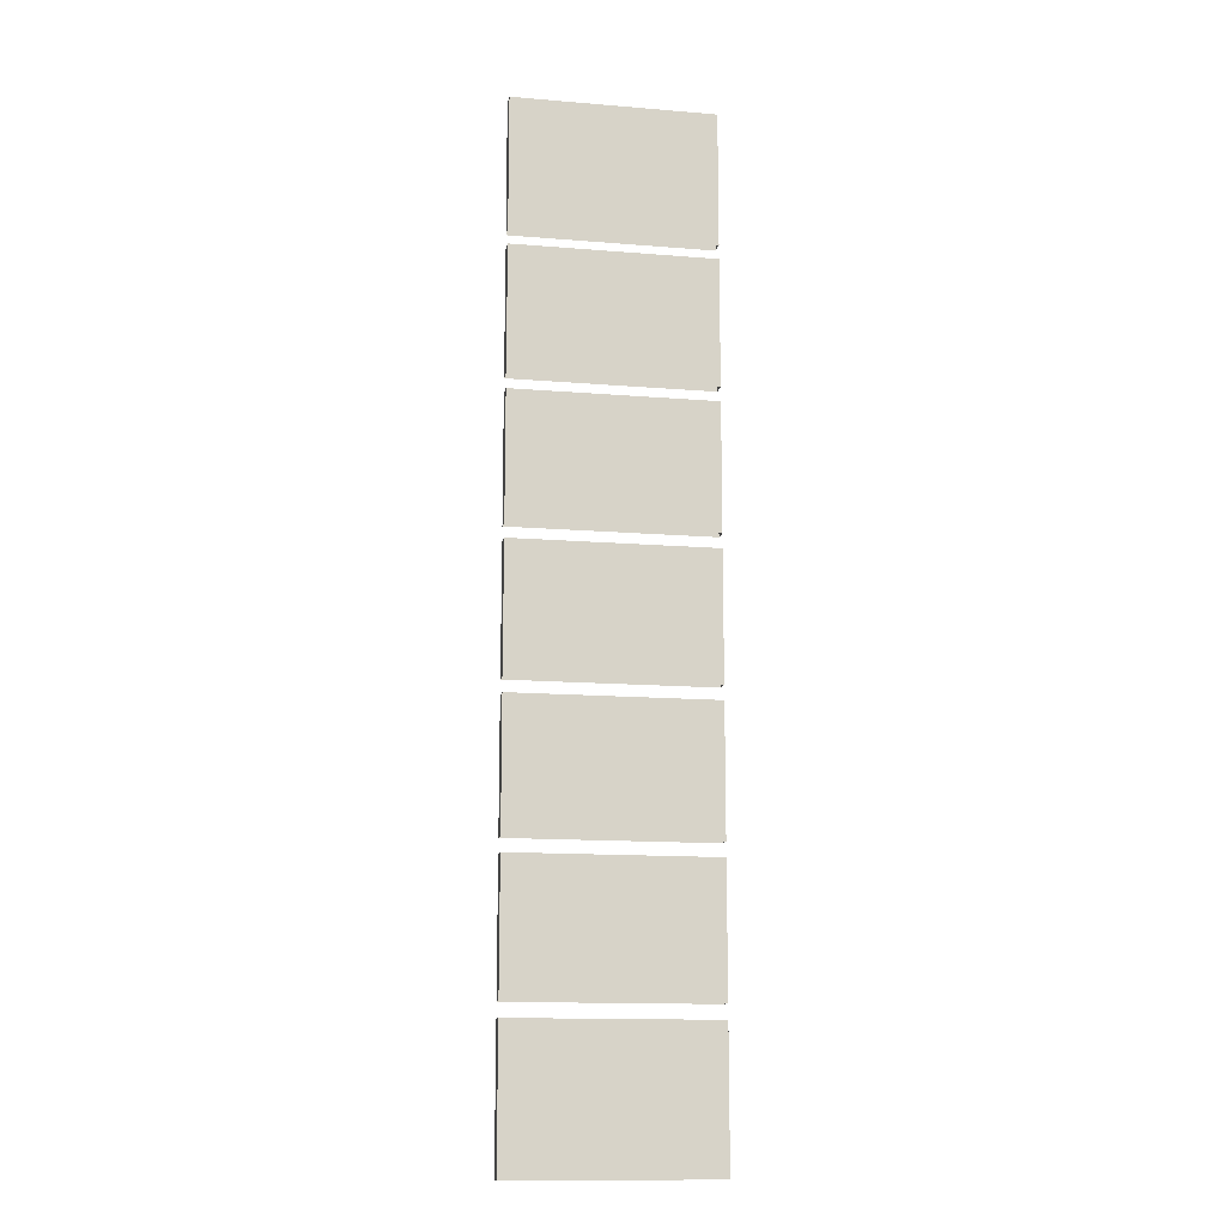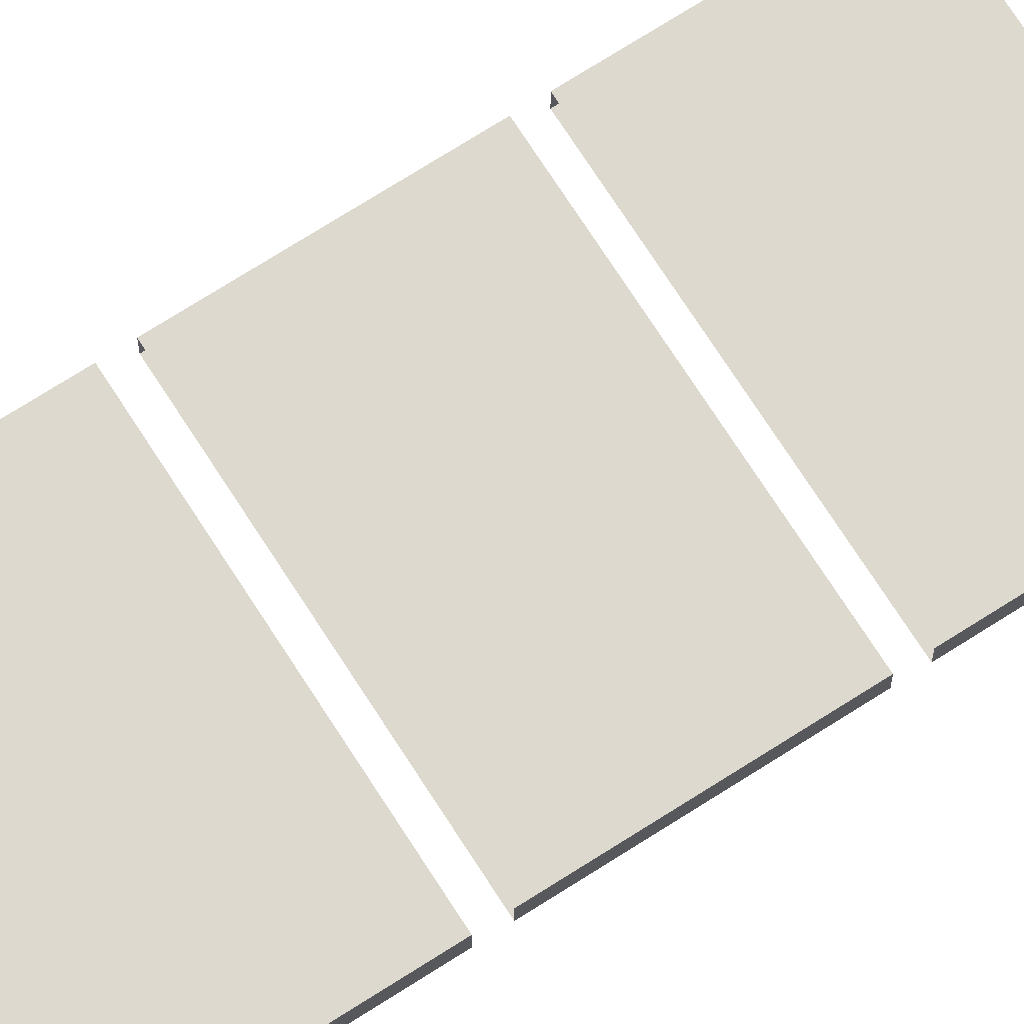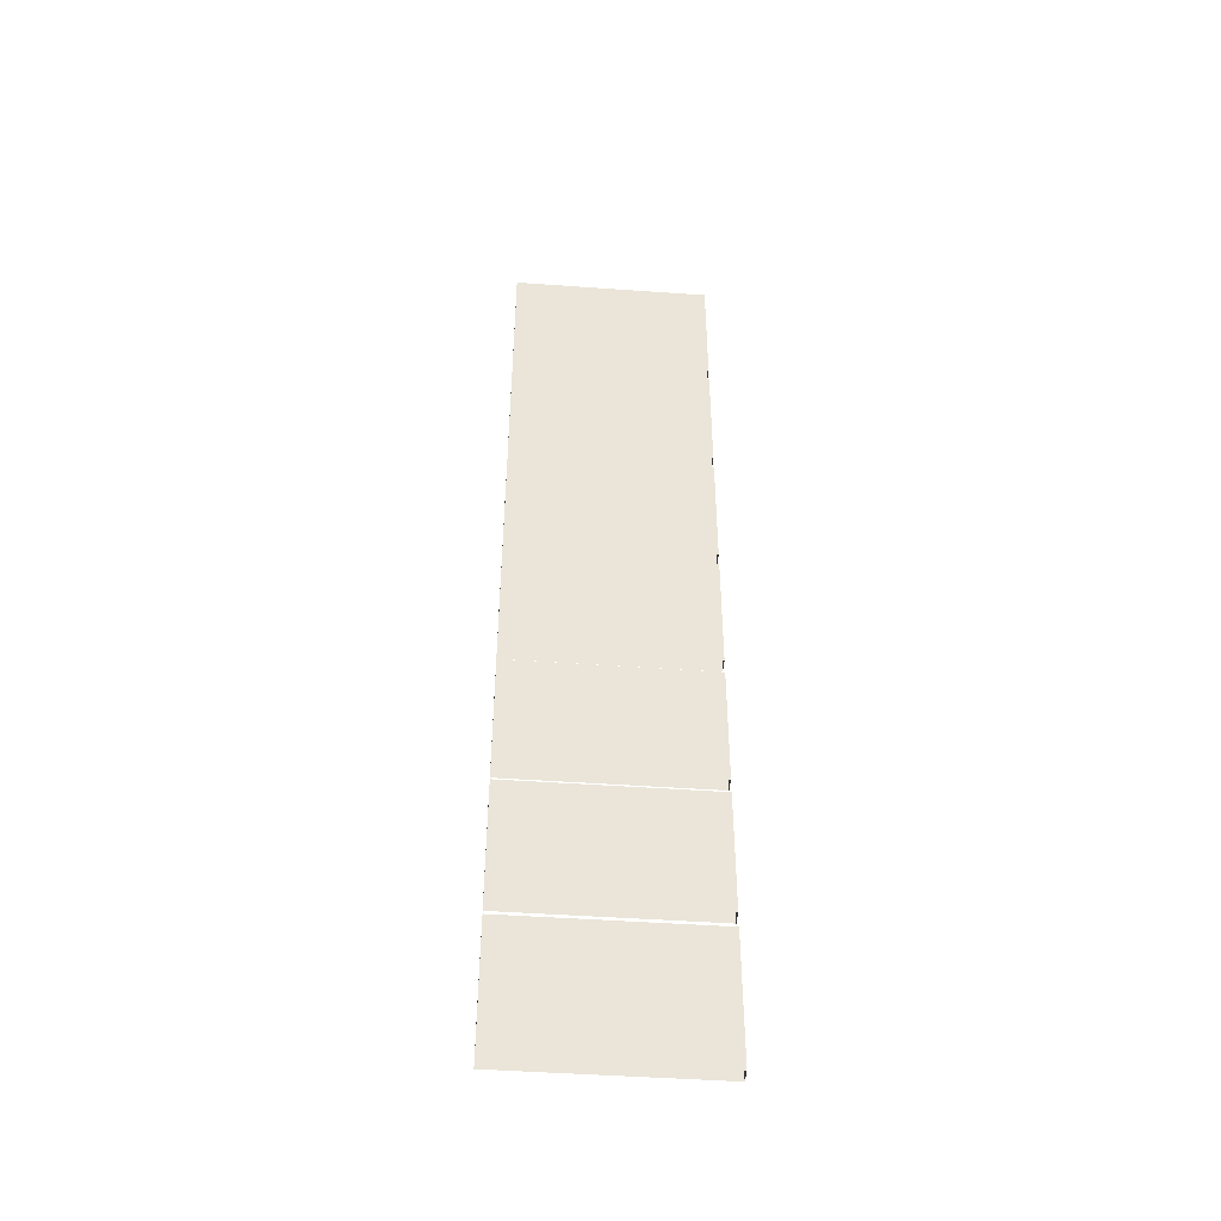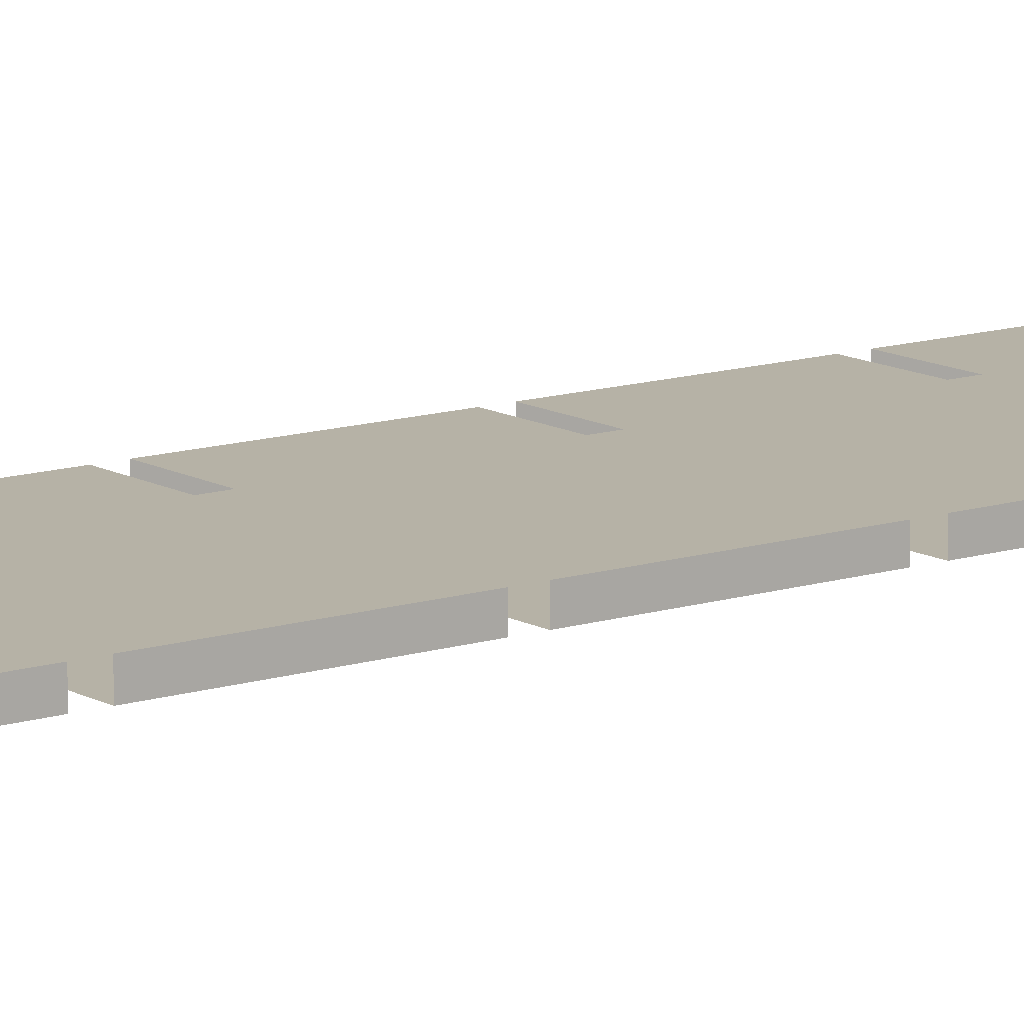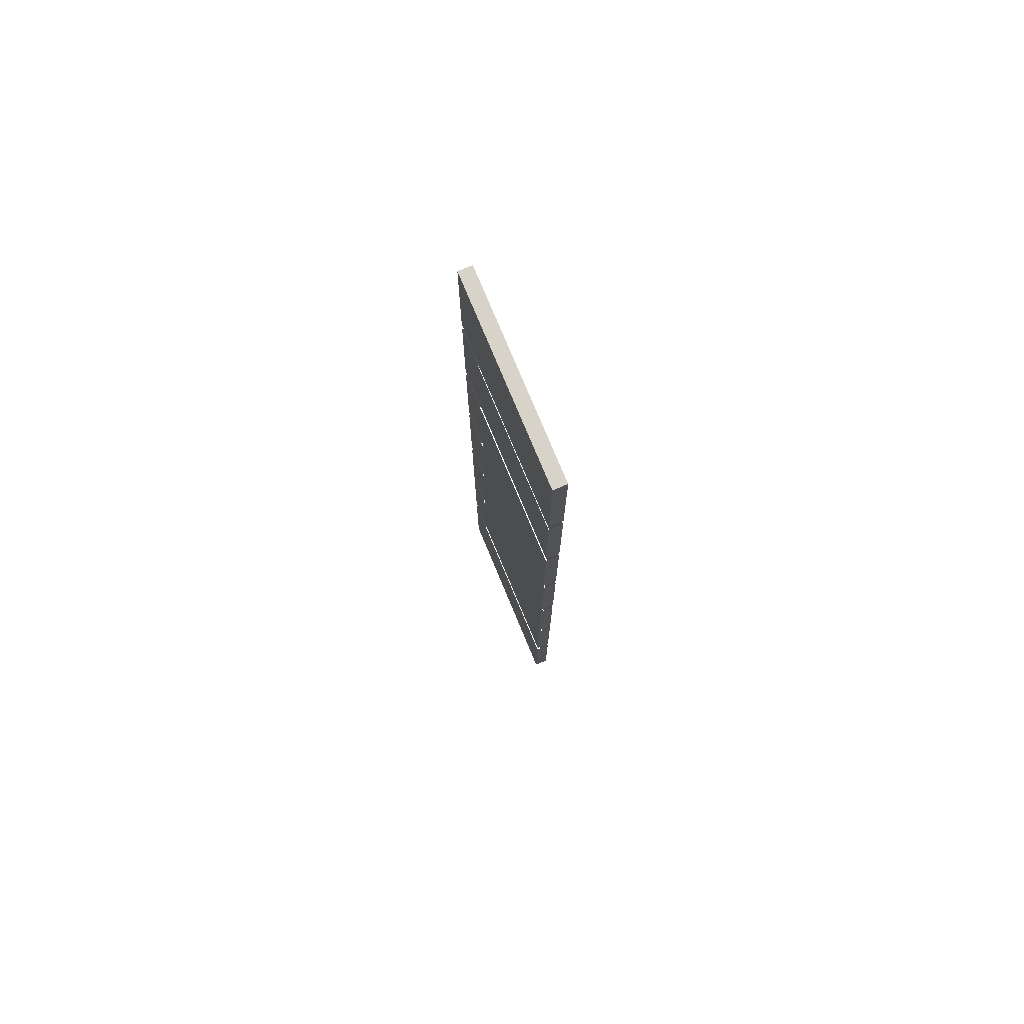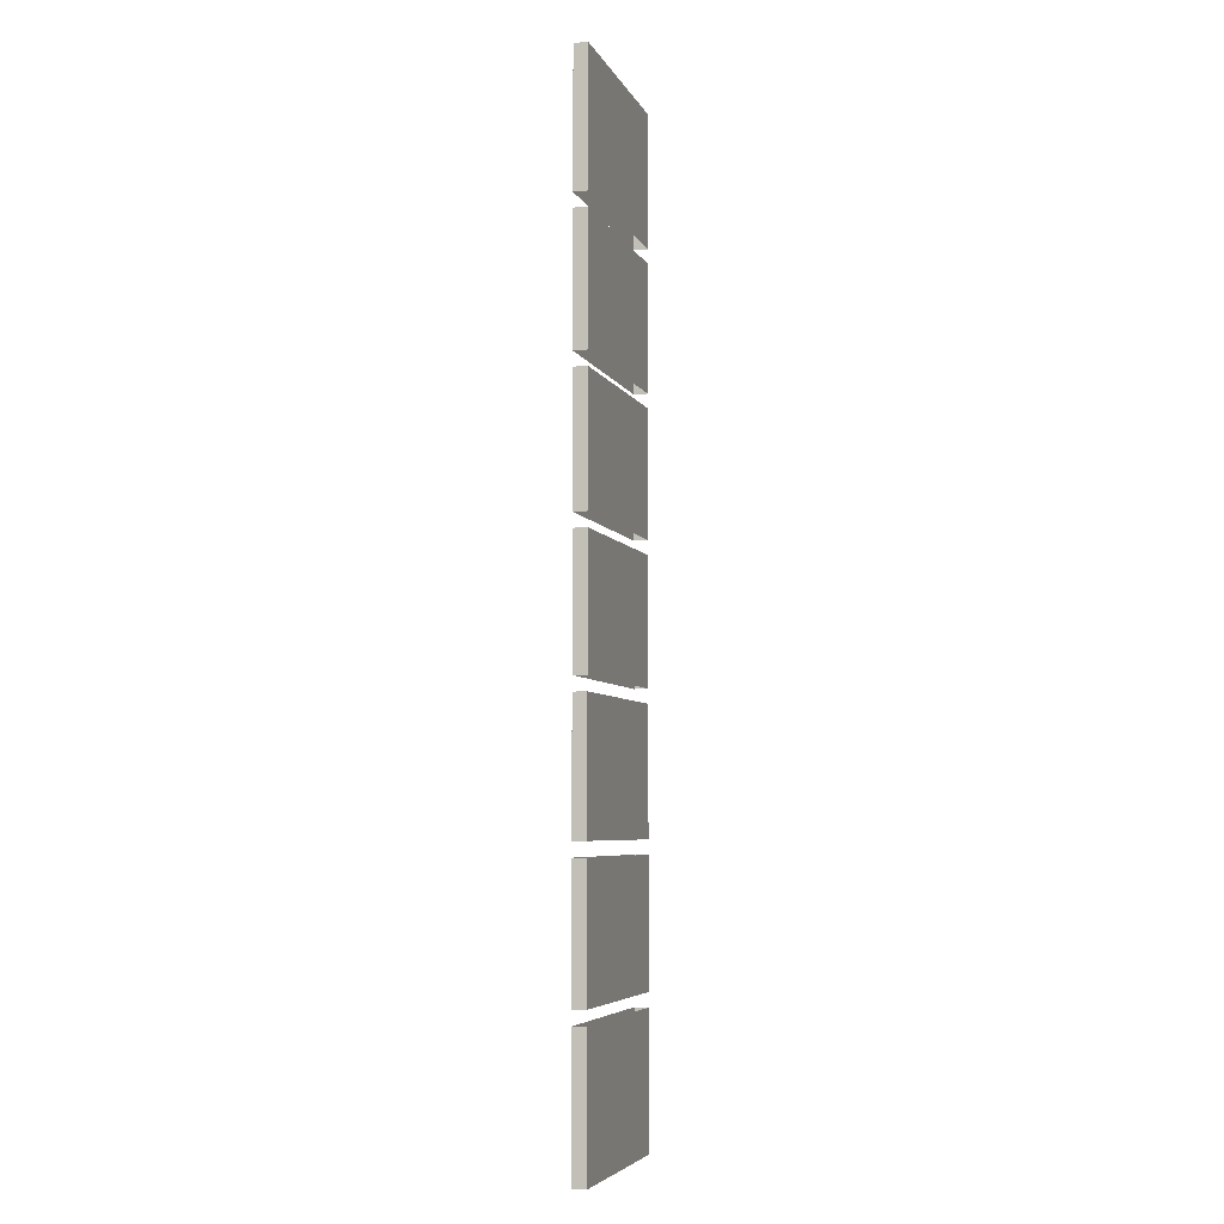
<metadata>
{"format":"obj","ext":"obj","renderer":"f3d","projection":"perspective","resolution":1024,"background":"white","views":[{"elev":-13.4,"azim":169.4,"up":"+Y"},{"elev":71.8,"azim":57.4,"up":"+Z"},{"elev":-46.7,"azim":-4.6,"up":"+Y"},{"elev":12.2,"azim":-127.2,"up":"+Z"},{"elev":77.1,"azim":67.4,"up":"+Y"},{"elev":-5.6,"azim":-74.1,"up":"+Y"}]}
</metadata>
<code>
v -34.15 335.7 -5.59
v 34.15 335.7 -5.59
v -34.15 335.7 -10.27
v 34.15 335.7 -10.27
v -34.15 290.1 -5.59
v 34.15 290.1 -5.59
v -34.15 290.1 -10.27
v 34.15 290.1 -10.27
v -34.15 -0 -5.59
v 34.15 -0 -5.59
v -34.15 -0 -10.27
v 34.15 -0 -10.27
v -34.15 45.56 -5.59
v -34.15 45.56 -10.27
v 34.15 45.56 -5.59
v 34.15 45.56 -10.27
v -34.15 242.2 -5.59
v 34.15 242.2 -5.59
v 34.15 285.3 -5.59
v -34.15 285.3 -5.59
v -34.15 242.2 -10.27
v -34.15 285.3 -10.27
v 34.15 242.2 -10.27
v 34.15 285.3 -10.27
v -34.15 194.2 -5.59
v 34.15 194.2 -5.59
v 34.15 237.4 -5.59
v -34.15 237.4 -5.59
v -34.15 194.2 -10.27
v -34.15 237.4 -10.27
v 34.15 194.2 -10.27
v 34.15 237.4 -10.27
v -34.15 146.3 -5.59
v 34.15 146.3 -5.59
v 34.15 189.4 -5.59
v -34.15 189.4 -5.59
v -34.15 146.3 -10.27
v -34.15 189.4 -10.27
v 34.15 146.3 -10.27
v 34.15 189.4 -10.27
v -34.15 98.31 -5.59
v 34.15 98.31 -5.59
v 34.15 141.5 -5.59
v -34.15 141.5 -5.59
v -34.15 98.31 -10.27
v -34.15 141.5 -10.27
v 34.15 98.31 -10.27
v 34.15 141.5 -10.27
v -34.15 50.35 -5.59
v 34.15 50.35 -5.59
v 34.15 93.52 -5.59
v -34.15 93.52 -5.59
v -34.15 50.35 -10.27
v -34.15 93.52 -10.27
v 34.15 50.35 -10.27
v 34.15 93.52 -10.27
f 3 1 2 4
f 1 5 6 2
f 7 5 1 3
f 8 7 3 4
f 6 8 4 2
f 11 9 13 14
f 13 9 10 15
f 10 12 16 15
f 12 11 14 16
f 20 17 18 19
f 21 17 20 22
f 23 21 22 24
f 18 23 24 19
f 28 25 26 27
f 29 25 28 30
f 31 29 30 32
f 26 31 32 27
f 36 33 34 35
f 37 33 36 38
f 39 37 38 40
f 34 39 40 35
f 44 41 42 43
f 45 41 44 46
f 47 45 46 48
f 42 47 48 43
f 52 49 50 51
f 53 49 52 54
f 55 53 54 56
f 50 55 56 51

</code>
